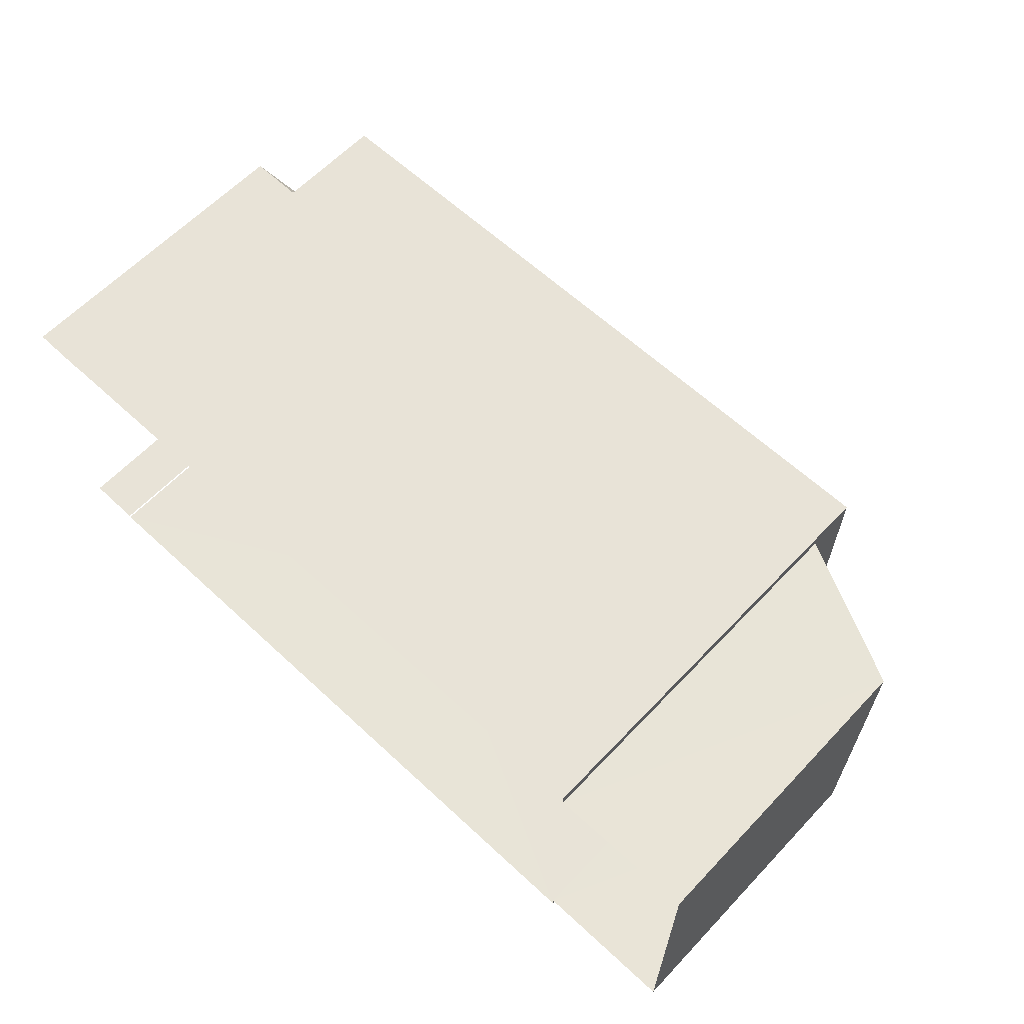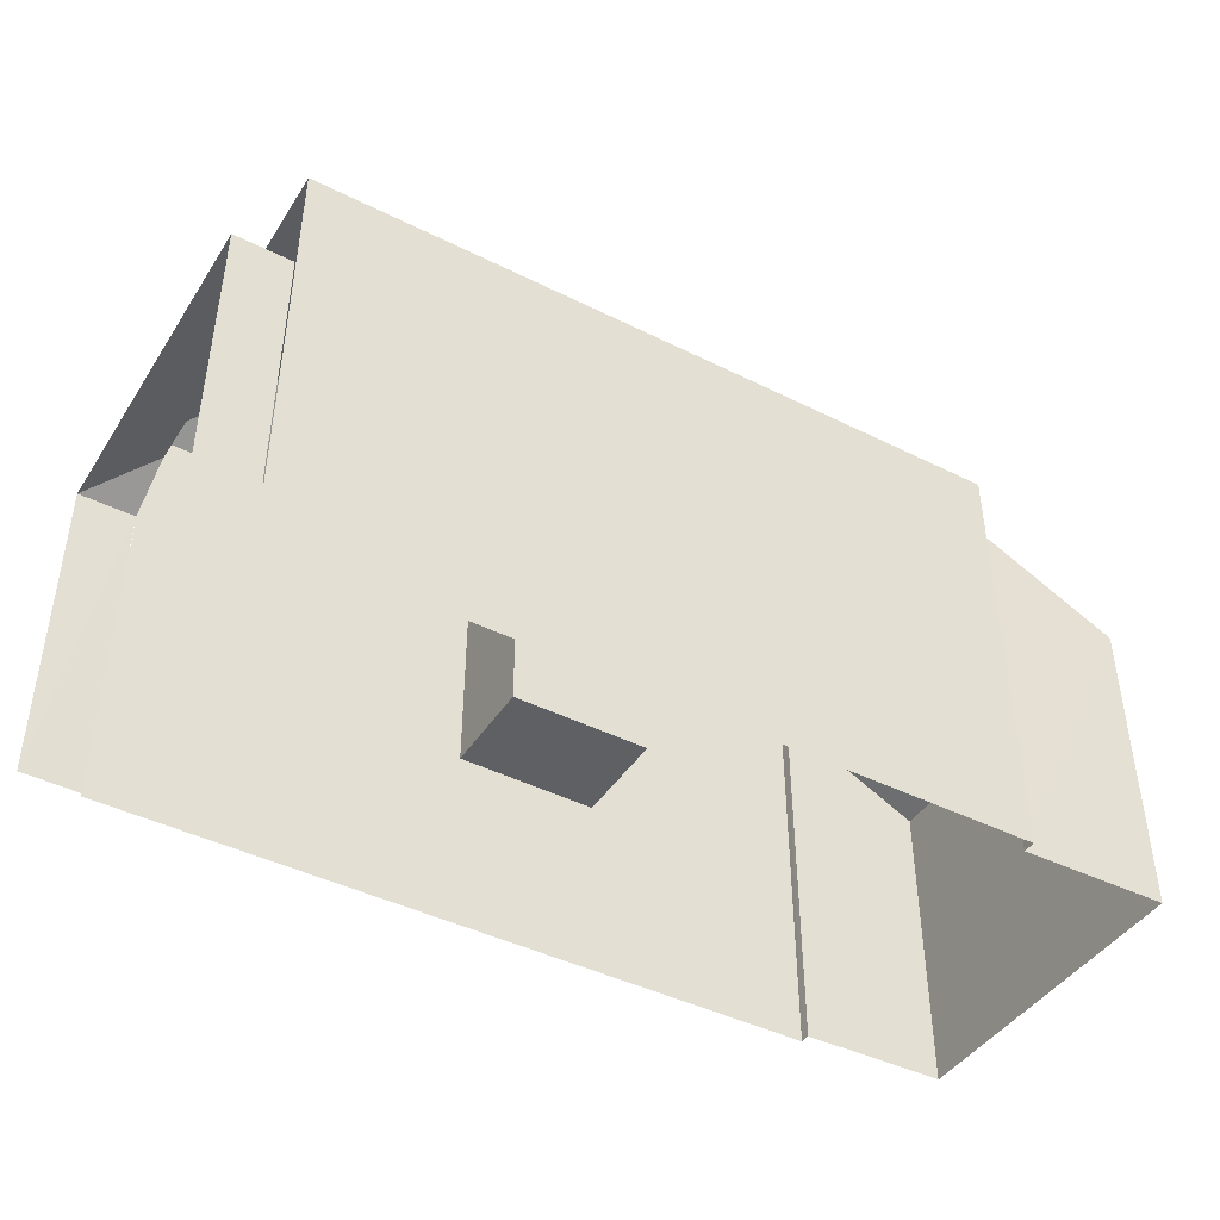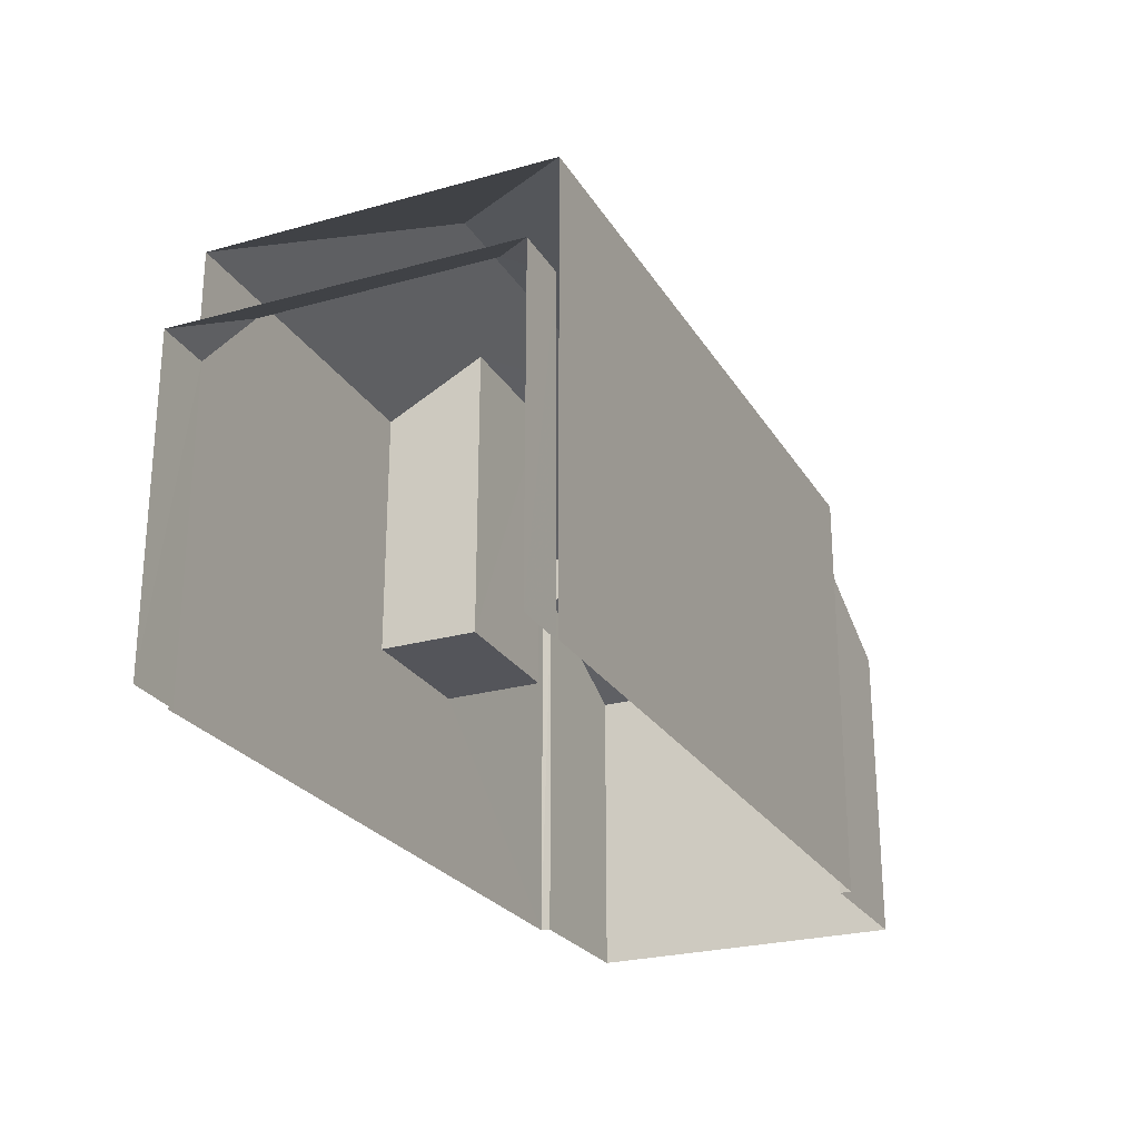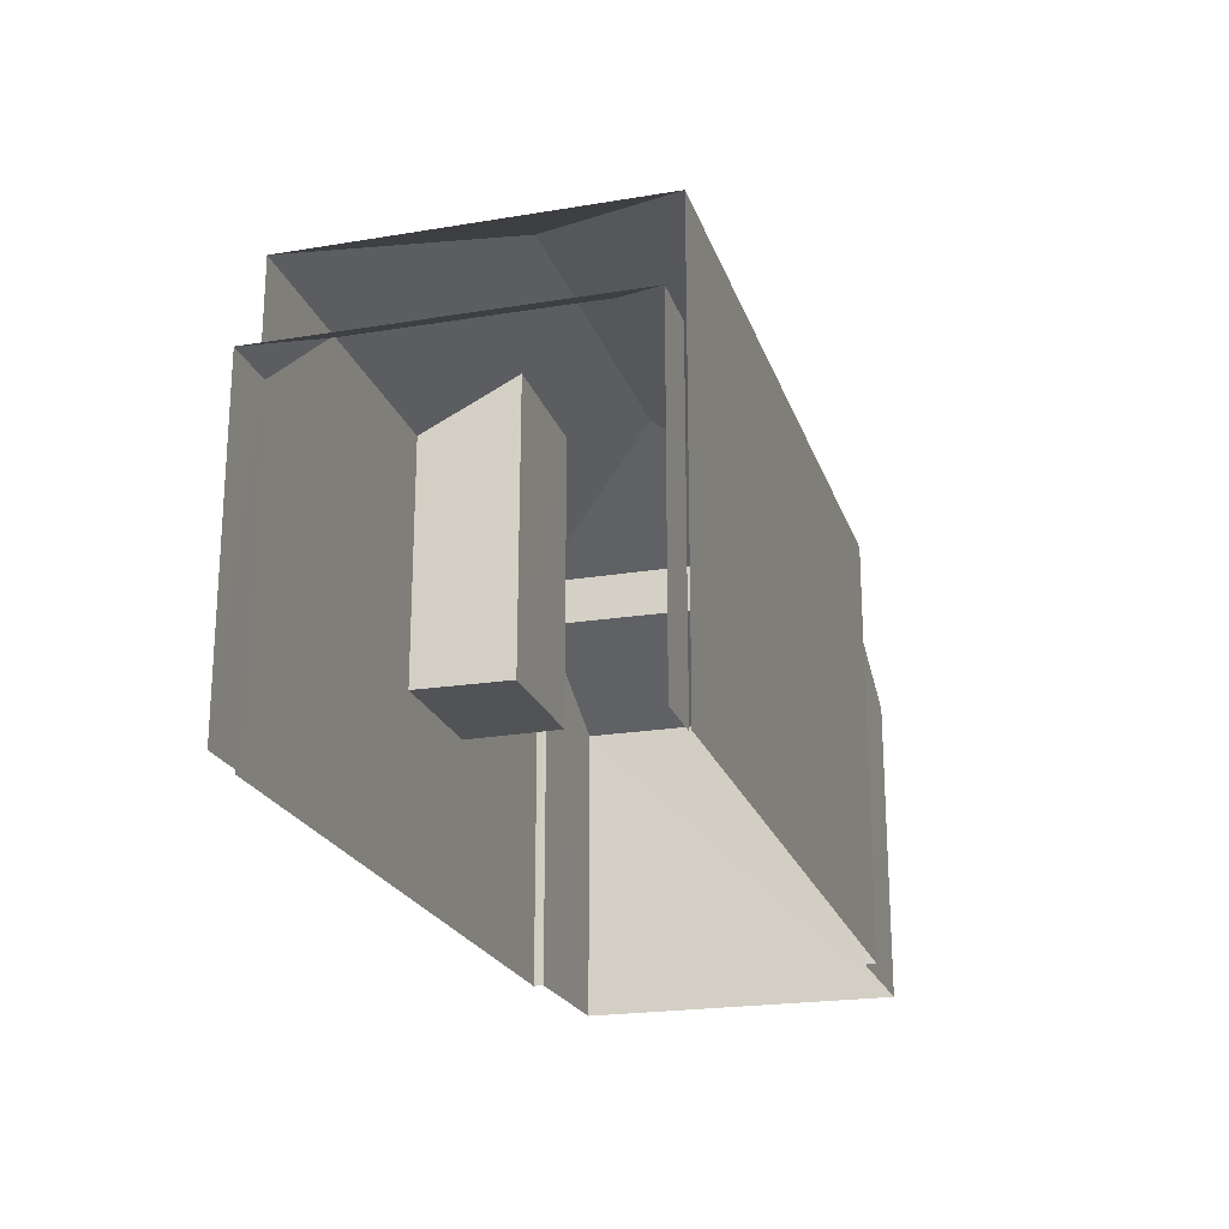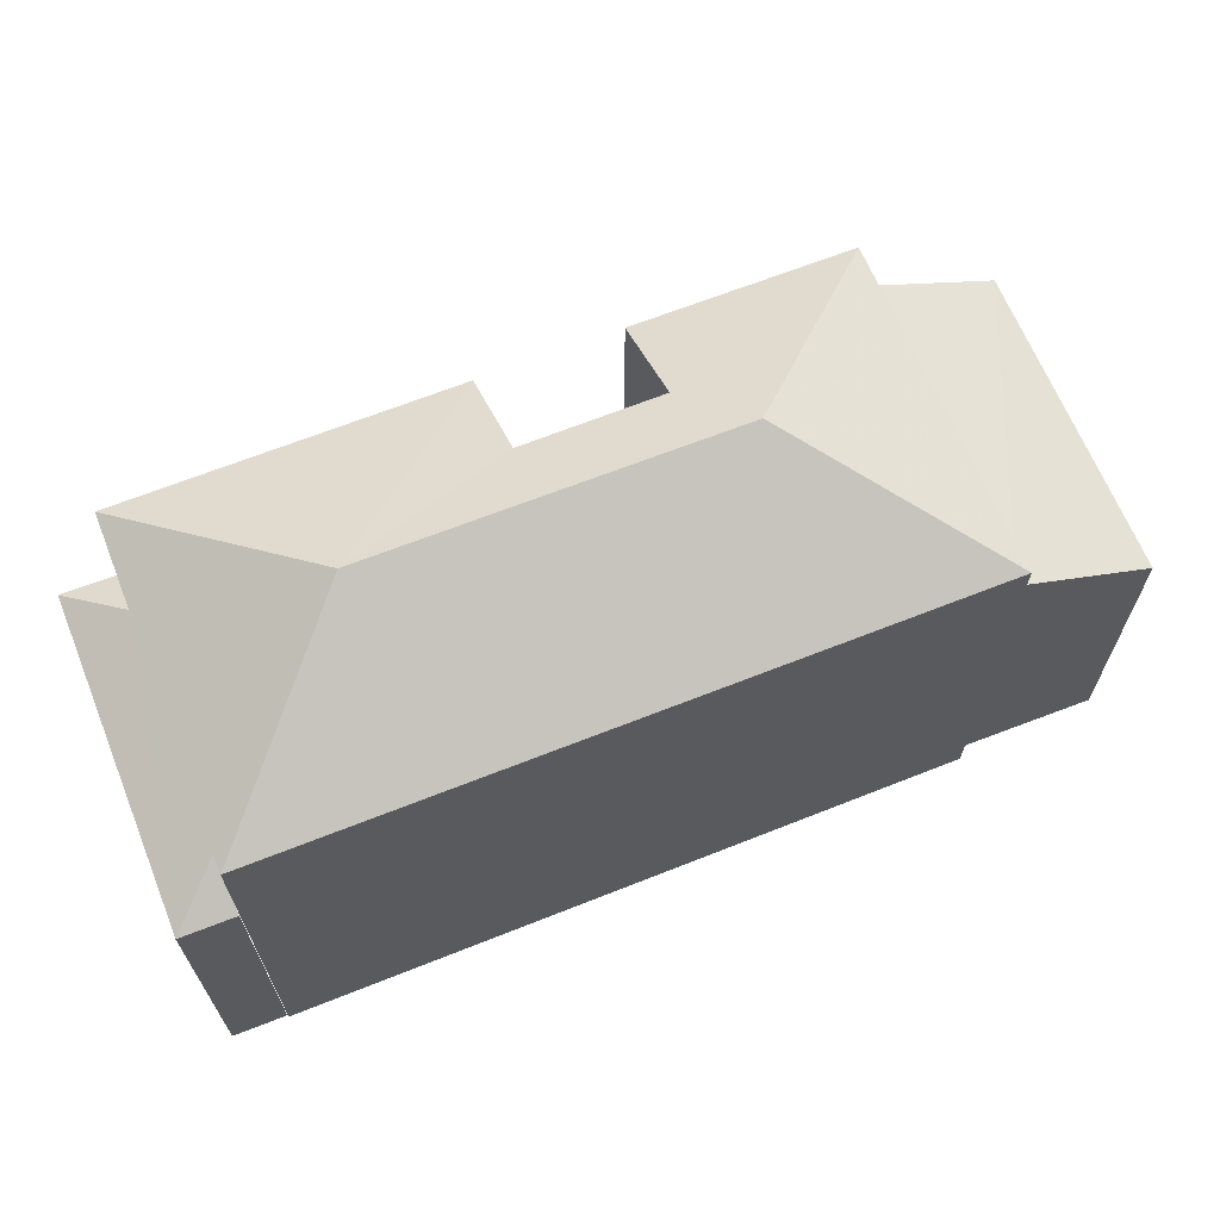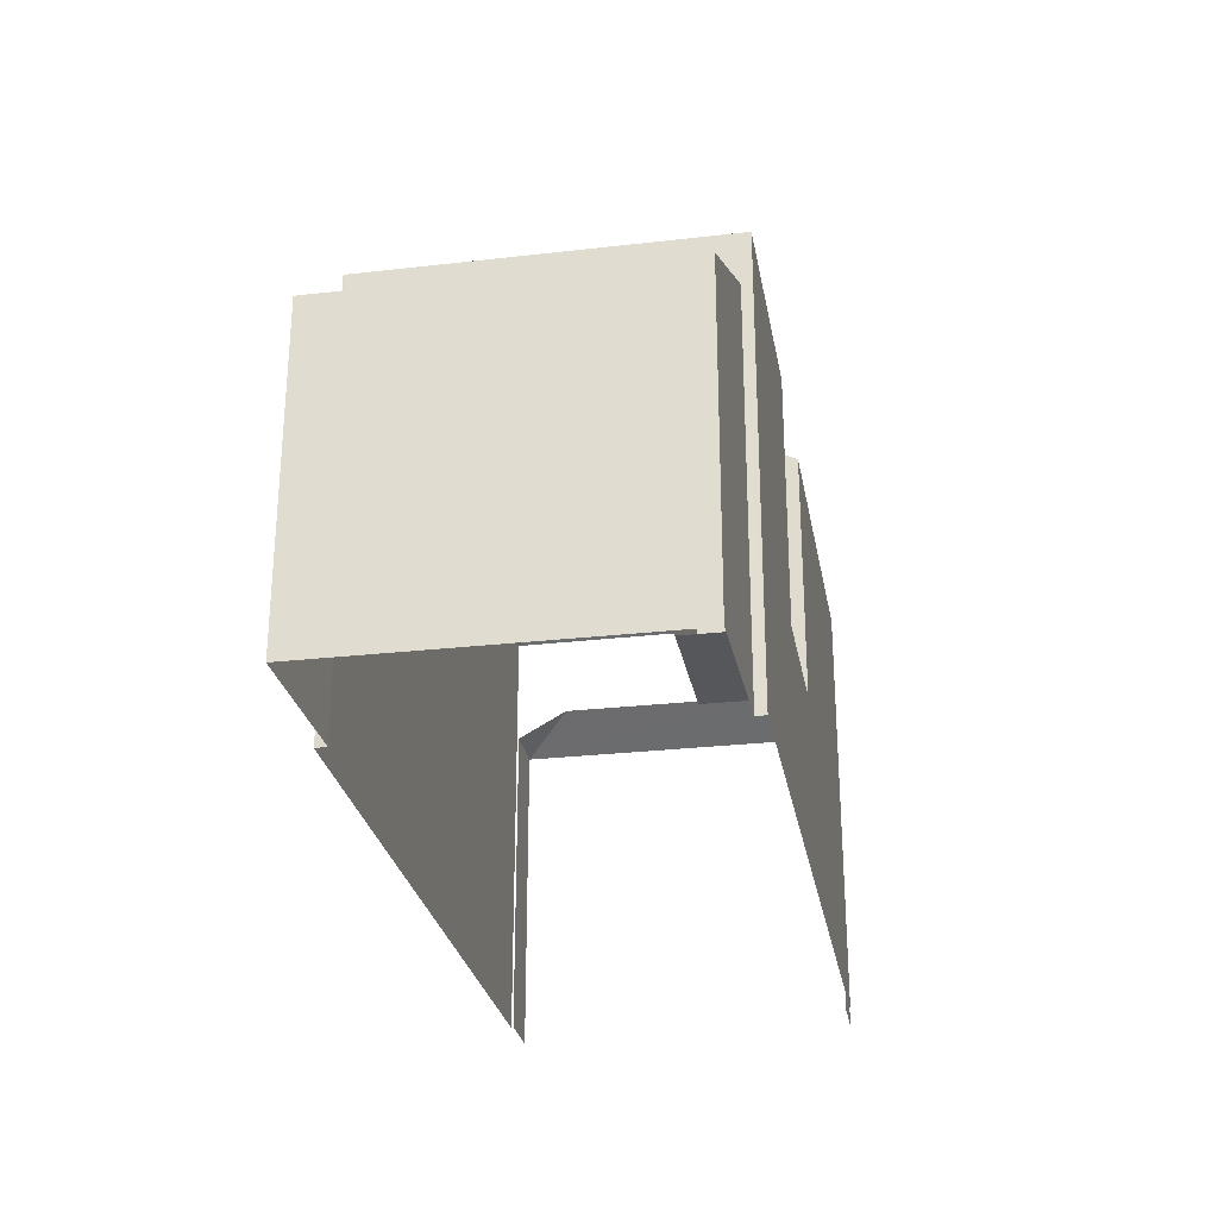
<metadata>
{"format":"obj","ext":"obj","renderer":"f3d","projection":"perspective","resolution":1024,"background":"white","views":[{"elev":61.3,"azim":-136.8,"up":"+Y"},{"elev":-43.5,"azim":150.2,"up":"+Z"},{"elev":-25.1,"azim":115.1,"up":"+Z"},{"elev":-21.9,"azim":106.9,"up":"+Z"},{"elev":65.6,"azim":158.9,"up":"+Z"},{"elev":-27.4,"azim":-79.2,"up":"+Z"}]}
</metadata>
<code>
v -3.736e+05 -1.035e+05 28.05
v -3.736e+05 -1.035e+05 28.05
v -3.736e+05 -1.035e+05 28.05
v -3.736e+05 -1.035e+05 28.05
v -3.736e+05 -1.036e+05 28.05
v -3.736e+05 -1.035e+05 28.05
v -3.736e+05 -1.036e+05 28.05
v -3.736e+05 -1.035e+05 28.05
v -3.736e+05 -1.036e+05 28.05
v -3.736e+05 -1.036e+05 28.05
v -3.736e+05 -1.036e+05 28.05
v -3.736e+05 -1.036e+05 28.05
v -3.736e+05 -1.036e+05 36.64
v -3.736e+05 -1.036e+05 35.93
v -3.736e+05 -1.035e+05 35.93
v -3.736e+05 -1.036e+05 36.64
v -3.736e+05 -1.036e+05 35.93
v -3.736e+05 -1.035e+05 35.93
v -3.736e+05 -1.035e+05 37.48
v -3.736e+05 -1.035e+05 35.65
v -3.736e+05 -1.036e+05 35.65
v -3.736e+05 -1.036e+05 37.48
v -3.736e+05 -1.036e+05 40.81
v -3.736e+05 -1.036e+05 38.69
v -3.736e+05 -1.035e+05 38.69
v -3.736e+05 -1.035e+05 38.69
v -3.736e+05 -1.036e+05 40.81
v -3.736e+05 -1.036e+05 38.7
v -3.736e+05 -1.036e+05 38.69
v -3.736e+05 -1.036e+05 39.95
v -3.736e+05 -1.036e+05 38.7
v -3.736e+05 -1.036e+05 39.95
v -3.736e+05 -1.036e+05 32.58
v -3.736e+05 -1.036e+05 32.58
v -3.736e+05 -1.036e+05 32.58
v -3.736e+05 -1.036e+05 32.58
f 1 2 3
f 3 2 4
f 5 6 4
f 7 2 8
f 7 8 9
f 10 11 7
f 5 4 11
f 10 7 12
f 4 2 7
f 11 4 7
f 24 12 17
f 12 7 17
f 25 24 13
f 1 25 18
f 2 1 18
f 16 25 13
f 13 24 17
f 18 25 16
f 34 30 31
f 35 34 31
f 14 9 8
f 15 14 8
f 13 14 15
f 16 13 15
f 17 14 13
f 16 15 18
f 19 20 21
f 22 19 21
f 23 24 25
f 25 26 27
f 23 25 27
f 27 26 28
f 24 23 29
f 30 28 31
f 23 32 29
f 27 30 32
f 30 27 28
f 27 32 23
f 33 34 35
f 36 33 35
f 33 32 30
f 34 33 30
f 11 21 5
f 11 22 21
f 26 25 1
f 3 26 1
f 17 9 14
f 17 7 9
f 33 29 32
f 33 36 29
f 36 12 24
f 12 36 10
f 10 35 28
f 28 35 31
f 24 29 36
f 36 35 10
f 18 15 8
f 2 18 8
f 4 6 20
f 19 4 20
f 19 3 4
f 3 19 26
f 11 10 22
f 28 26 19
f 10 28 22
f 28 19 22
f 21 6 5
f 21 20 6

</code>
